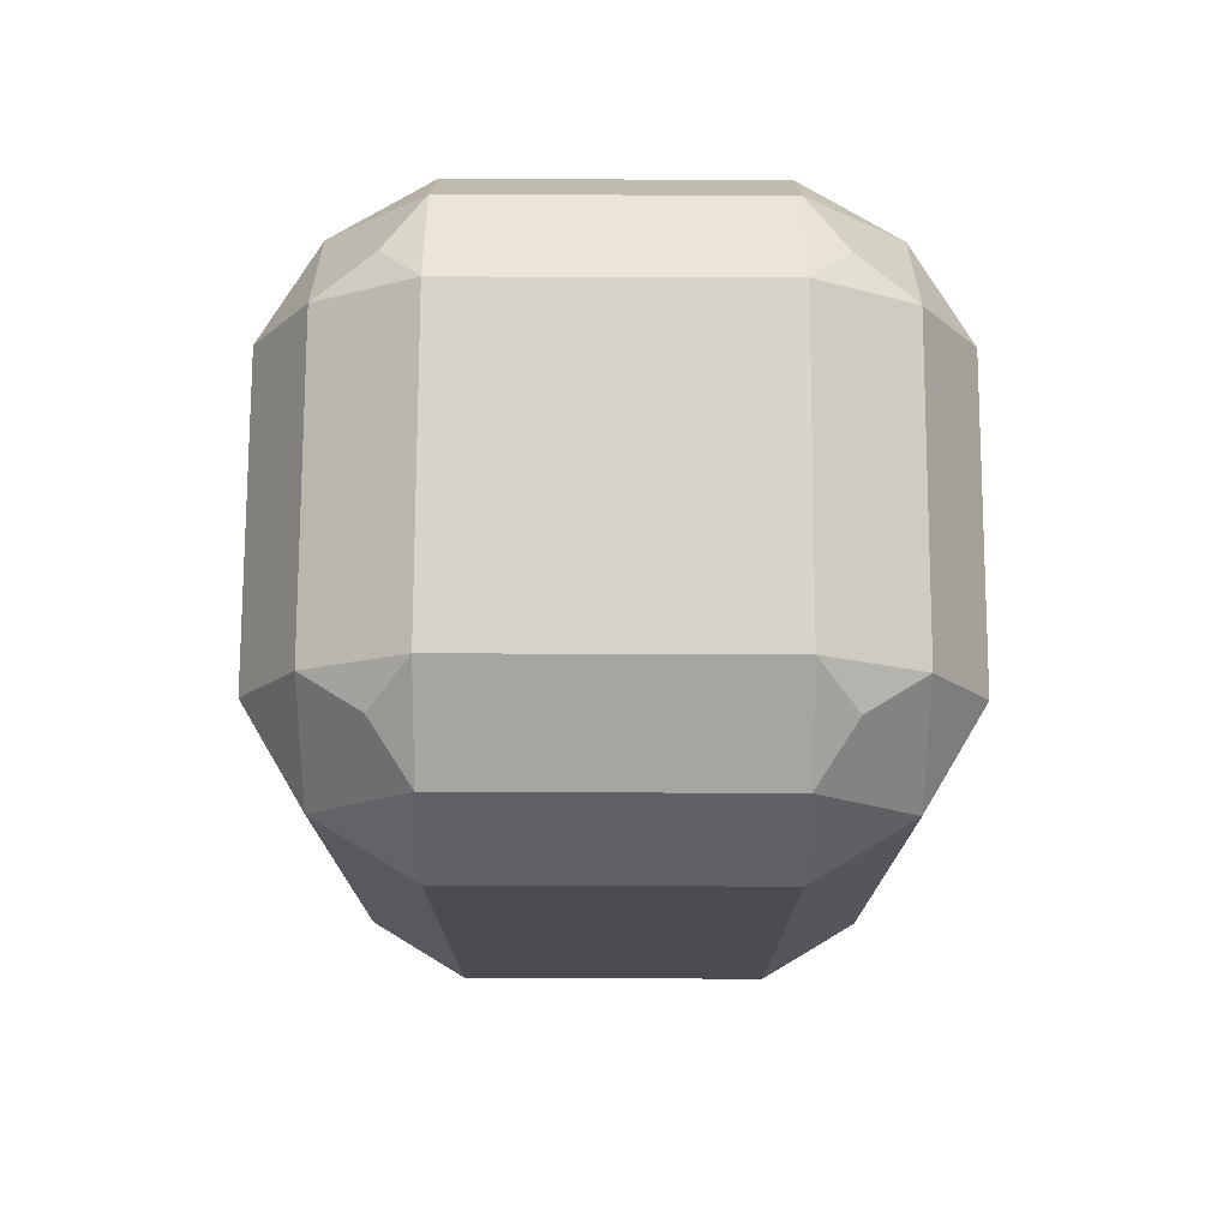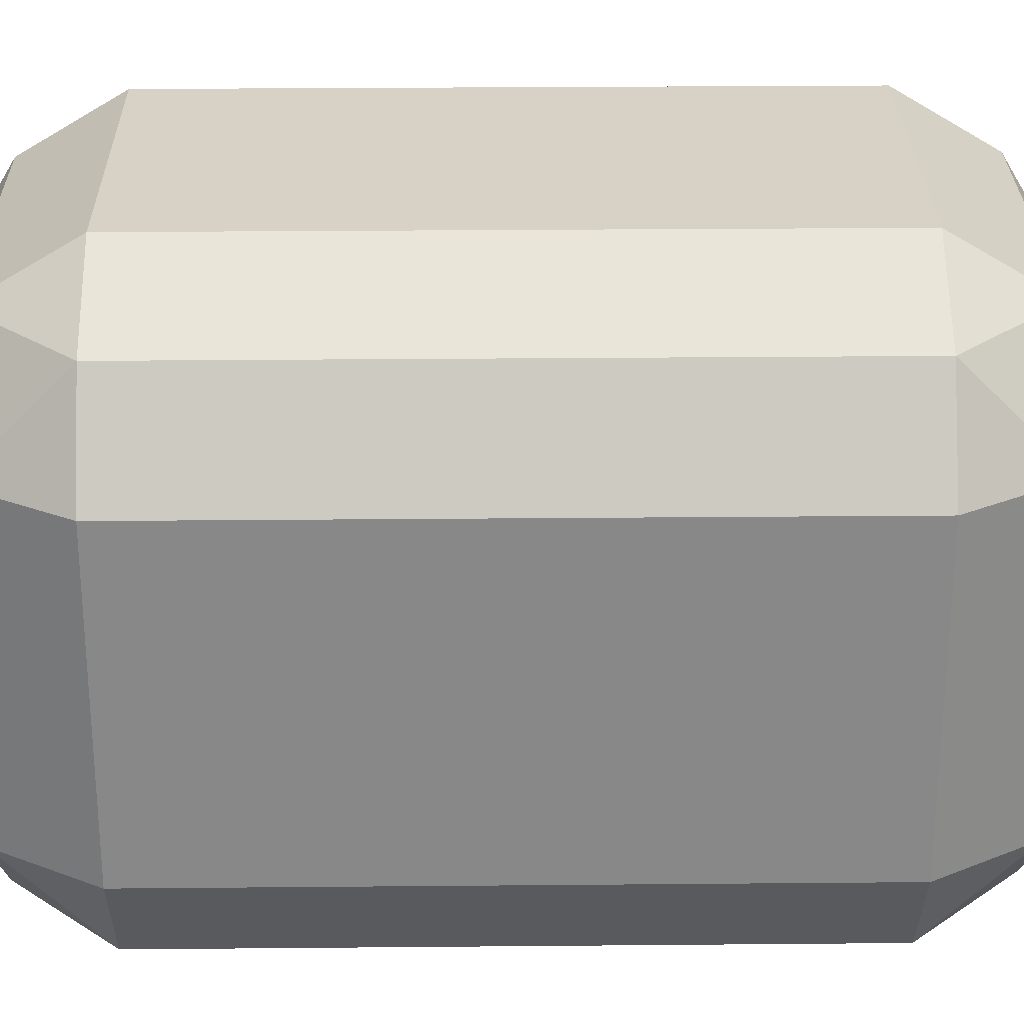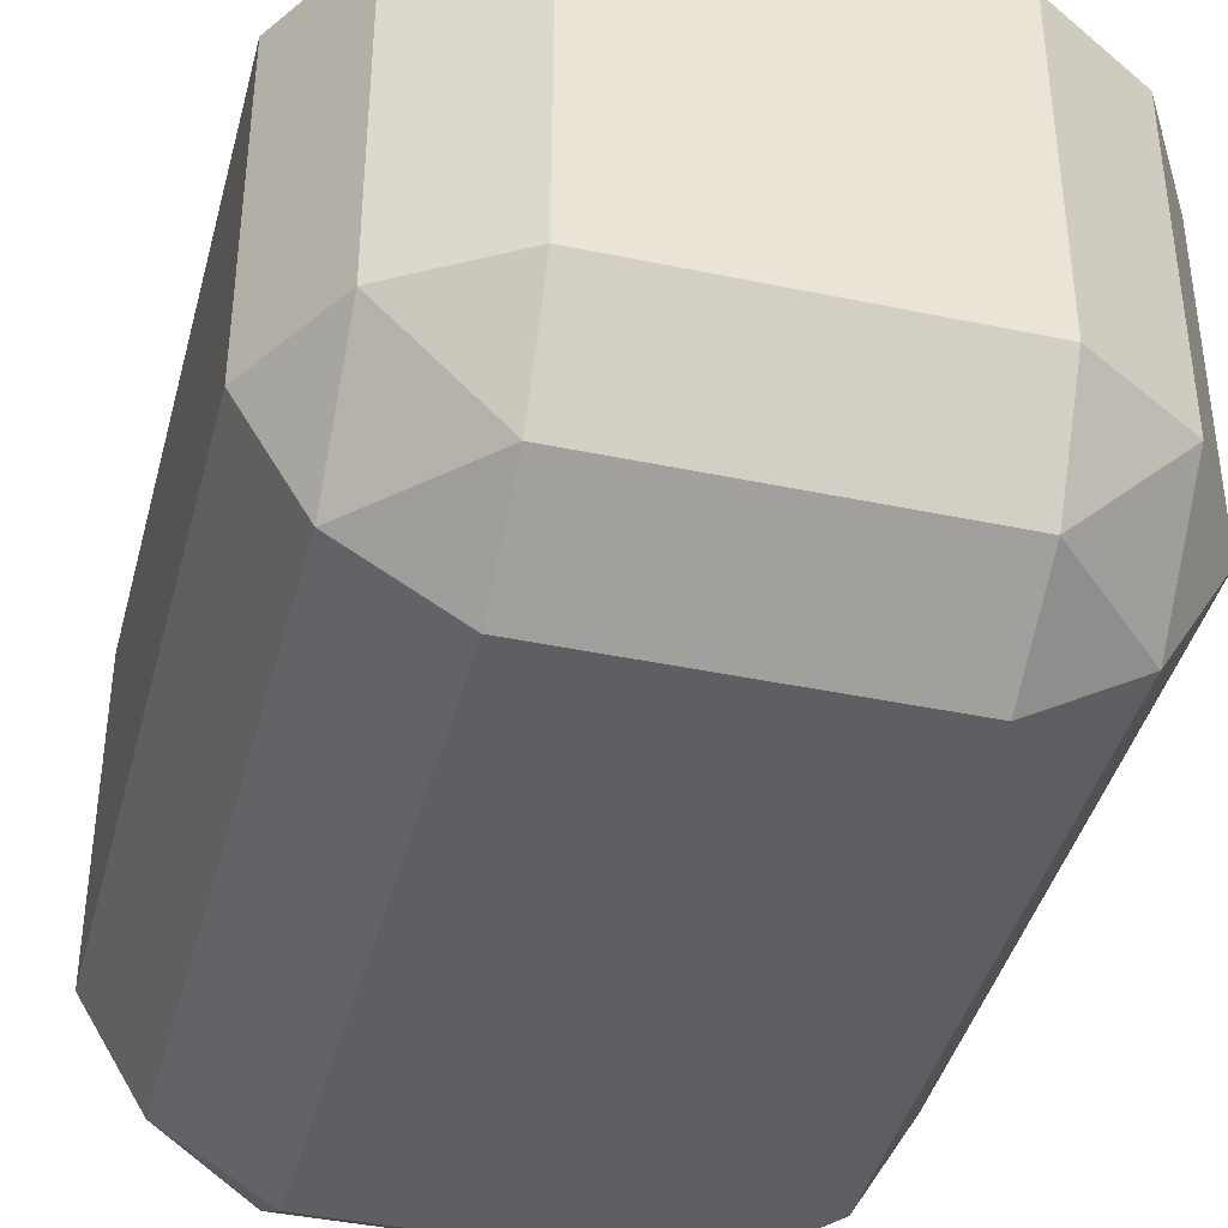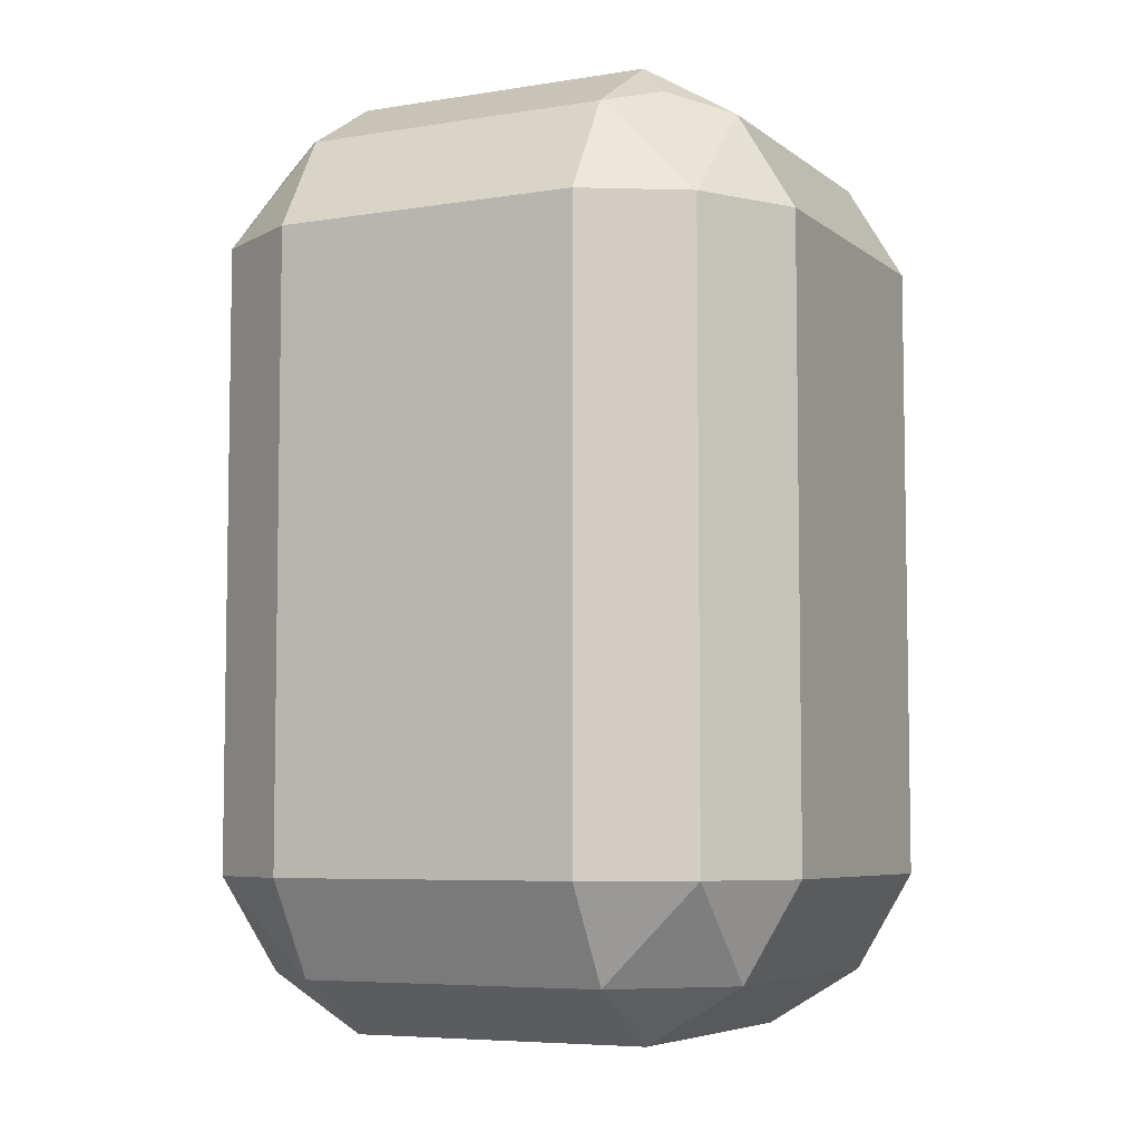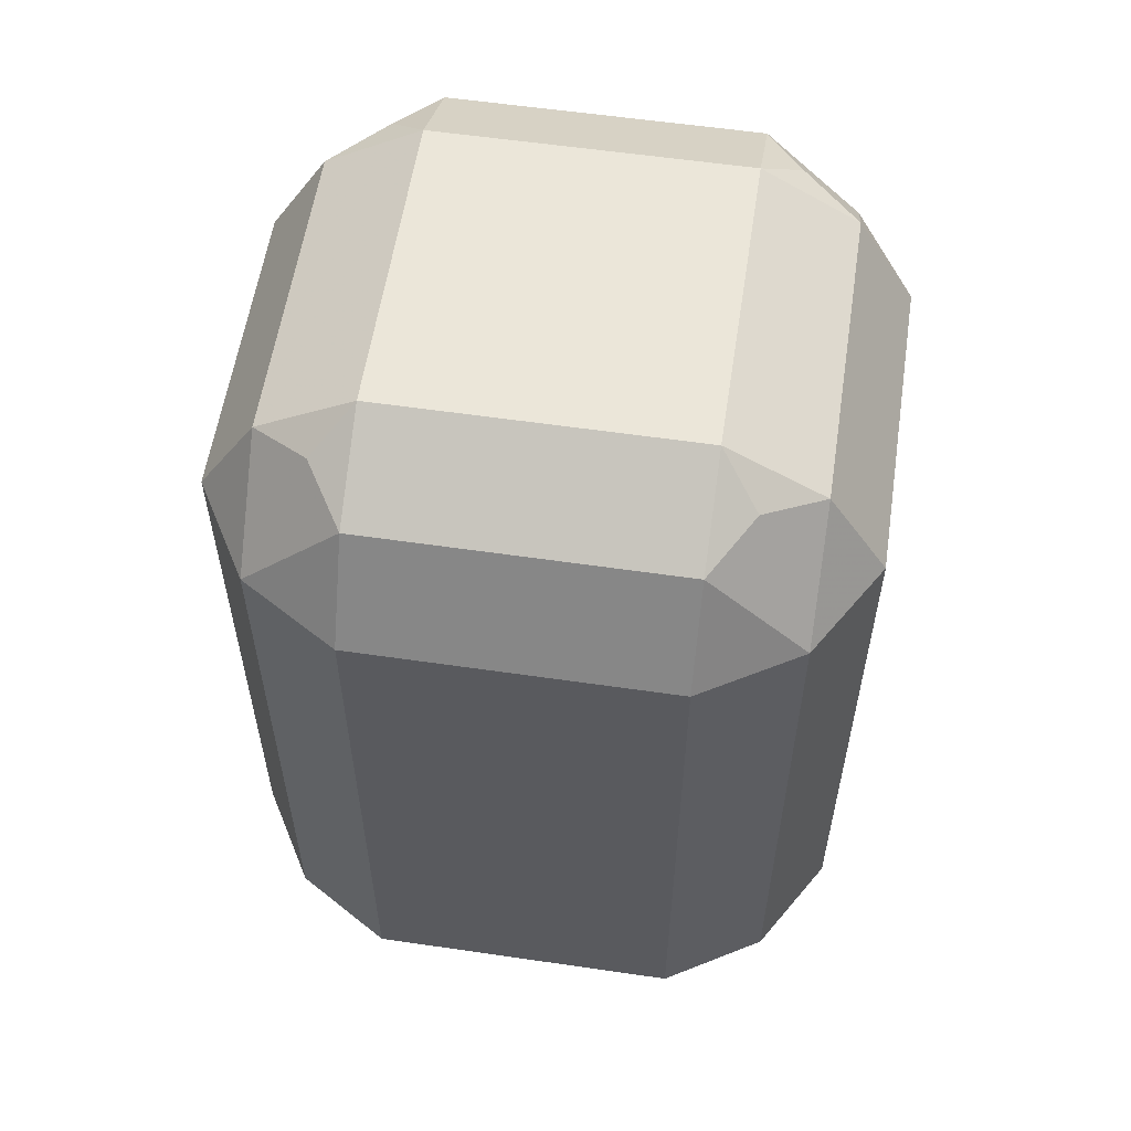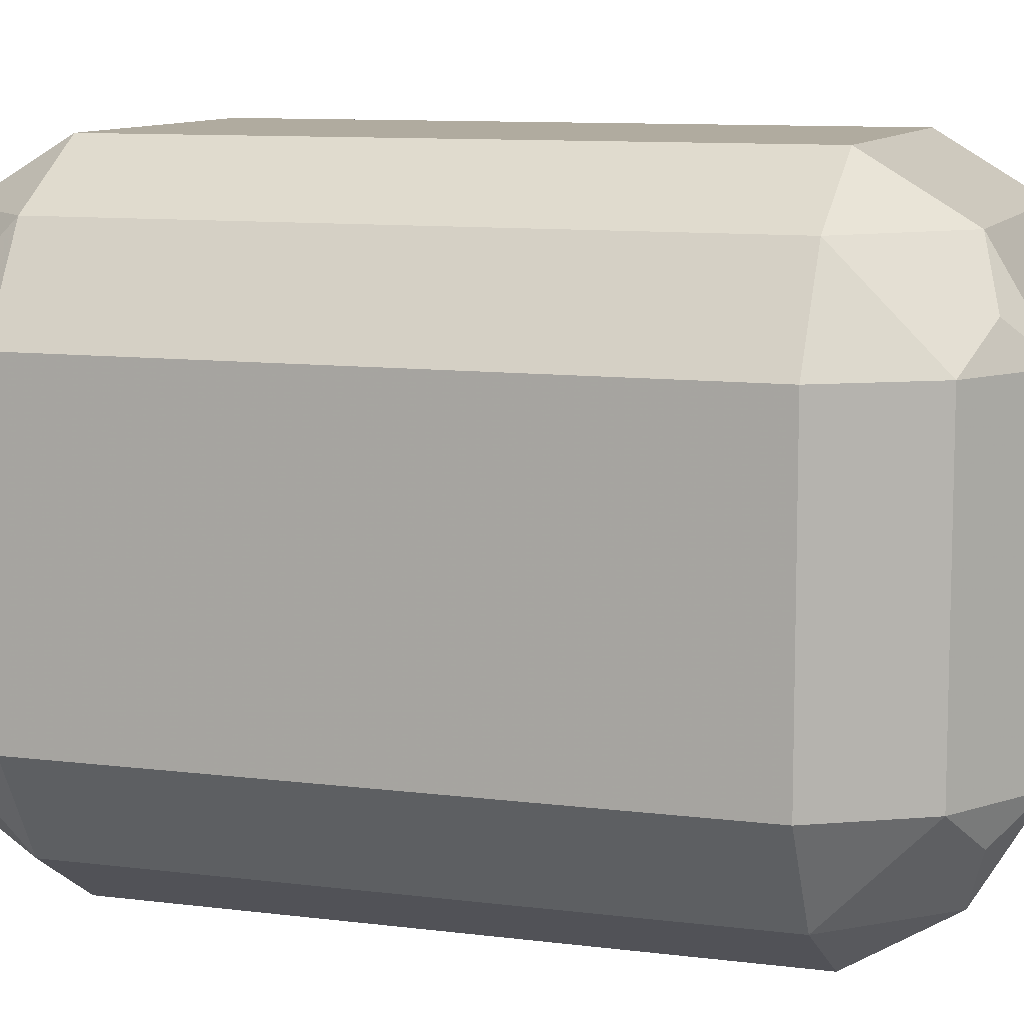
<metadata>
{"format":"obj","ext":"obj","renderer":"f3d","projection":"perspective","resolution":1024,"background":"white","views":[{"elev":75.1,"azim":0.2,"up":"+Y"},{"elev":27.3,"azim":89.2,"up":"+Z"},{"elev":-41.1,"azim":-14.3,"up":"+Z"},{"elev":-6.1,"azim":116.3,"up":"+Y"},{"elev":57.6,"azim":-81.4,"up":"+Y"},{"elev":9.7,"azim":108.5,"up":"+Z"}]}
</metadata>
<code>
v 6.5 4 -6.5
v 4 1.5 -6.5
v 5.5 1.5 -5
v 4 4 -8
v 6.5 1.5 -4
v 8 4 -4
v 4 0 -4
v 8 4 0
v 6.5 1.5 0
v 4 0 0
v 0 4 -8
v 0 1.5 -6.5
v 0 0 -4
v 0 0 0
v 4 8 -8
v 6.5 8 -6.5
v 8 8 -4
v 8 8 0
v 0 8 -8
v 4 12 -8
v 6.5 12 -6.5
v 8 12 -4
v 8 12 0
v 0 12 -8
v 4 16 -8
v 6.5 16 -6.5
v 8 16 -4
v 8 16 0
v 0 16 -8
v 4 20 -8
v 6.5 20 -6.5
v 8 20 -4
v 8 20 0
v 0 20 -8
v 6.5 22.5 -4
v 6.5 22.5 0
v 4 22.5 -6.5
v 5 23 -5
v 4 24 -4
v 4 24 0
v 0 22.5 -6.5
v 0 24 -4
v 0 24 0
v 8 4 4
v 6.5 1.5 4
v 4 0 4
v 4 1.5 6.5
v 6.5 4 6.5
v 5.5 2.5 6
v 4 4 8
v 0 0 4
v 0 4 8
v 0 1.5 6.5
v 8 8 4
v 4 8 8
v 6.5 8 6.5
v 0 8 8
v 8 12 4
v 4 12 8
v 6.5 12 6.5
v 0 12 8
v 8 16 4
v 4 16 8
v 6.5 16 6.5
v 0 16 8
v 8 20 4
v 4 20 8
v 6.5 20 6.5
v 0 20 8
v 6.5 22.5 4
v 4 24 4
v 4 22.5 6.5
v 5 23 5
v 0 24 4
v 0 22.5 6.5
v -4 4 -8
v -4 1.5 -6.5
v -4 0 -4
v -4 0 0
v -6.5 4 -6.5
v -5.5 2.5 -6
v -6.5 1.5 -4
v -6.5 1.5 0
v -4 8 -8
v -4 12 -8
v -4 16 -8
v -4 20 -8
v -8 4 -4
v -8 4 0
v -6.5 8 -6.5
v -8 8 -4
v -8 8 0
v -6.5 12 -6.5
v -8 12 -4
v -8 12 0
v -6.5 16 -6.5
v -8 16 -4
v -8 16 0
v -6.5 20 -6.5
v -8 20 -4
v -8 20 0
v -4 22.5 -6.5
v -4 24 -4
v -4 24 0
v -5 23 -5
v -6.5 22.5 -4
v -6.5 22.5 0
v -4 0 4
v -4 4 8
v -4 1.5 6.5
v -6.5 1.5 4
v -6.5 4 6.5
v -5.5 3 6.5
v -4 8 8
v -4 12 8
v -4 16 8
v -4 20 8
v -8 4 4
v -8 8 4
v -6.5 8 6.5
v -8 12 4
v -6.5 12 6.5
v -8 16 4
v -6.5 16 6.5
v -8 20 4
v -6.5 20 6.5
v -4 24 4
v -4 22.5 6.5
v -6.5 22.5 4
v -5 23 5
g slot1
f 3 2 1
f 4 1 2
f 3 1 5
f 6 5 1
f 2 3 7
f 5 7 3
f 6 8 5
f 9 5 8
f 7 5 10
f 9 10 5
f 12 11 2
f 4 2 11
f 12 2 13
f 7 13 2
f 13 7 14
f 10 14 7
f 4 15 1
f 16 1 15
f 16 17 1
f 6 1 17
f 17 18 6
f 8 6 18
f 11 19 4
f 15 4 19
f 15 20 16
f 21 16 20
f 21 22 16
f 17 16 22
f 22 23 17
f 18 17 23
f 19 24 15
f 20 15 24
f 20 25 21
f 26 21 25
f 26 27 21
f 22 21 27
f 27 28 22
f 23 22 28
f 24 29 20
f 25 20 29
f 25 30 26
f 31 26 30
f 31 32 26
f 27 26 32
f 32 33 27
f 28 27 33
f 29 34 25
f 30 25 34
f 32 31 35
f 35 36 32
f 33 32 36
f 30 37 31
f 38 31 37
f 38 35 31
f 35 38 39
f 37 39 38
f 36 35 40
f 39 40 35
f 34 41 30
f 37 30 41
f 39 37 42
f 41 42 37
f 40 39 43
f 42 43 39
f 8 44 9
f 45 9 44
f 10 9 46
f 45 46 9
f 49 48 47
f 50 47 48
f 44 48 45
f 49 45 48
f 46 45 47
f 49 47 45
f 14 10 51
f 46 51 10
f 50 52 47
f 53 47 52
f 51 46 53
f 47 53 46
f 18 54 8
f 44 8 54
f 56 55 48
f 50 48 55
f 54 56 44
f 48 44 56
f 55 57 50
f 52 50 57
f 23 58 18
f 54 18 58
f 60 59 56
f 55 56 59
f 58 60 54
f 56 54 60
f 59 61 55
f 57 55 61
f 28 62 23
f 58 23 62
f 64 63 60
f 59 60 63
f 62 64 58
f 60 58 64
f 63 65 59
f 61 59 65
f 33 66 28
f 62 28 66
f 68 67 64
f 63 64 67
f 66 68 62
f 64 62 68
f 67 69 63
f 65 63 69
f 36 70 33
f 66 33 70
f 66 70 68
f 70 36 71
f 40 71 36
f 73 72 68
f 67 68 72
f 73 68 70
f 72 73 71
f 70 71 73
f 71 40 74
f 43 74 40
f 72 75 67
f 69 67 75
f 72 71 75
f 74 75 71
f 77 76 12
f 11 12 76
f 77 12 78
f 13 78 12
f 78 13 79
f 14 79 13
f 81 80 77
f 76 77 80
f 81 82 80
f 81 77 82
f 78 82 77
f 82 78 83
f 79 83 78
f 76 84 11
f 19 11 84
f 84 85 19
f 24 19 85
f 85 86 24
f 29 24 86
f 86 87 29
f 34 29 87
f 88 80 82
f 88 82 89
f 83 89 82
f 80 90 76
f 84 76 90
f 90 80 91
f 88 91 80
f 91 88 92
f 89 92 88
f 90 93 84
f 85 84 93
f 93 90 94
f 91 94 90
f 94 91 95
f 92 95 91
f 93 96 85
f 86 85 96
f 96 93 97
f 94 97 93
f 97 94 98
f 95 98 94
f 96 99 86
f 87 86 99
f 99 96 100
f 97 100 96
f 100 97 101
f 98 101 97
f 87 102 34
f 41 34 102
f 42 41 103
f 102 103 41
f 43 42 104
f 103 104 42
f 87 99 102
f 105 102 99
f 105 99 106
f 100 106 99
f 106 103 105
f 102 105 103
f 106 100 107
f 101 107 100
f 104 103 107
f 106 107 103
f 79 14 108
f 51 108 14
f 52 109 53
f 110 53 109
f 108 51 110
f 53 110 51
f 83 79 111
f 108 111 79
f 109 112 110
f 113 110 112
f 113 112 111
f 113 111 110
f 108 110 111
f 57 114 52
f 109 52 114
f 61 115 57
f 114 57 115
f 65 116 61
f 115 61 116
f 69 117 65
f 116 65 117
f 89 83 118
f 111 118 83
f 118 111 112
f 92 89 119
f 118 119 89
f 114 120 109
f 112 109 120
f 119 118 120
f 112 120 118
f 95 92 121
f 119 121 92
f 115 122 114
f 120 114 122
f 121 119 122
f 120 122 119
f 98 95 123
f 121 123 95
f 116 124 115
f 122 115 124
f 123 121 124
f 122 124 121
f 101 98 125
f 123 125 98
f 117 126 116
f 124 116 126
f 125 123 126
f 124 126 123
f 74 43 127
f 104 127 43
f 75 128 69
f 117 69 128
f 75 74 128
f 127 128 74
f 107 101 129
f 125 129 101
f 127 104 129
f 107 129 104
f 117 128 126
f 130 126 128
f 130 129 126
f 125 126 129
f 128 127 130
f 129 130 127

</code>
